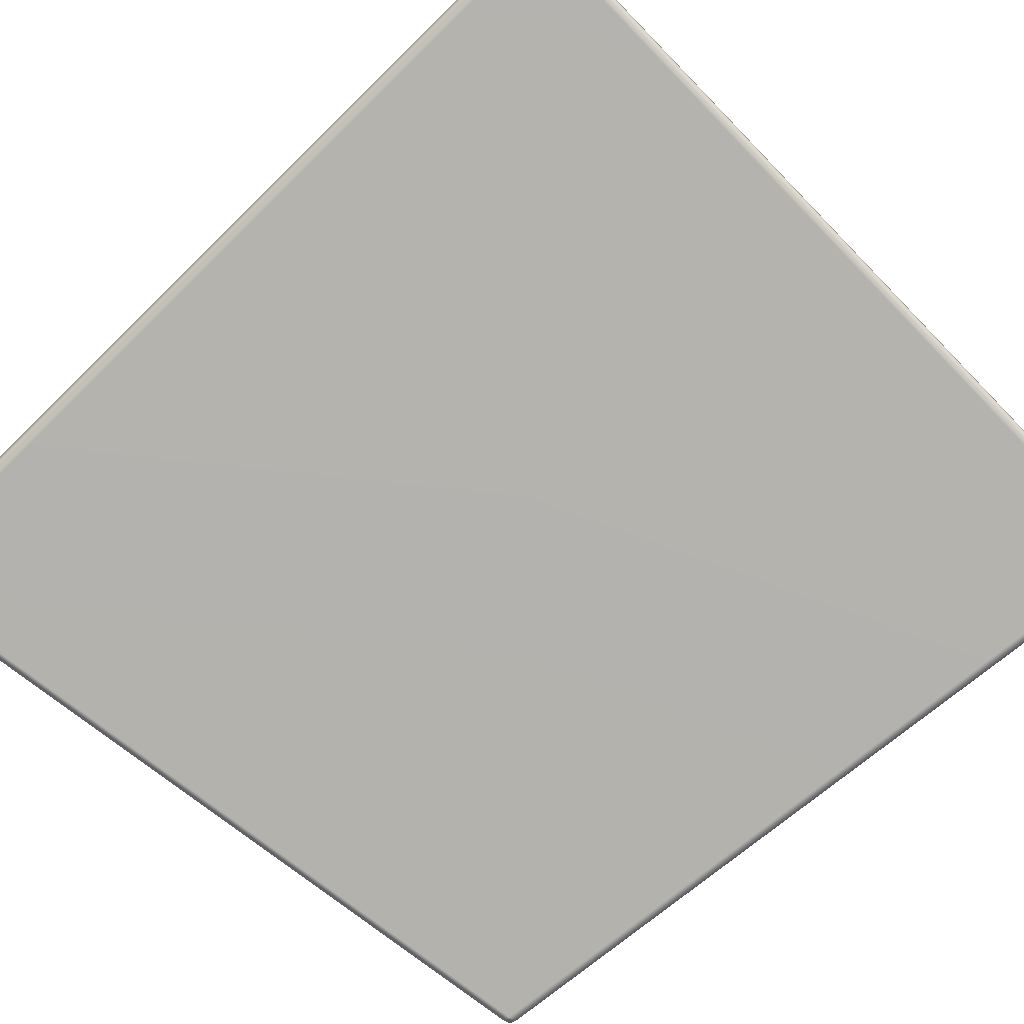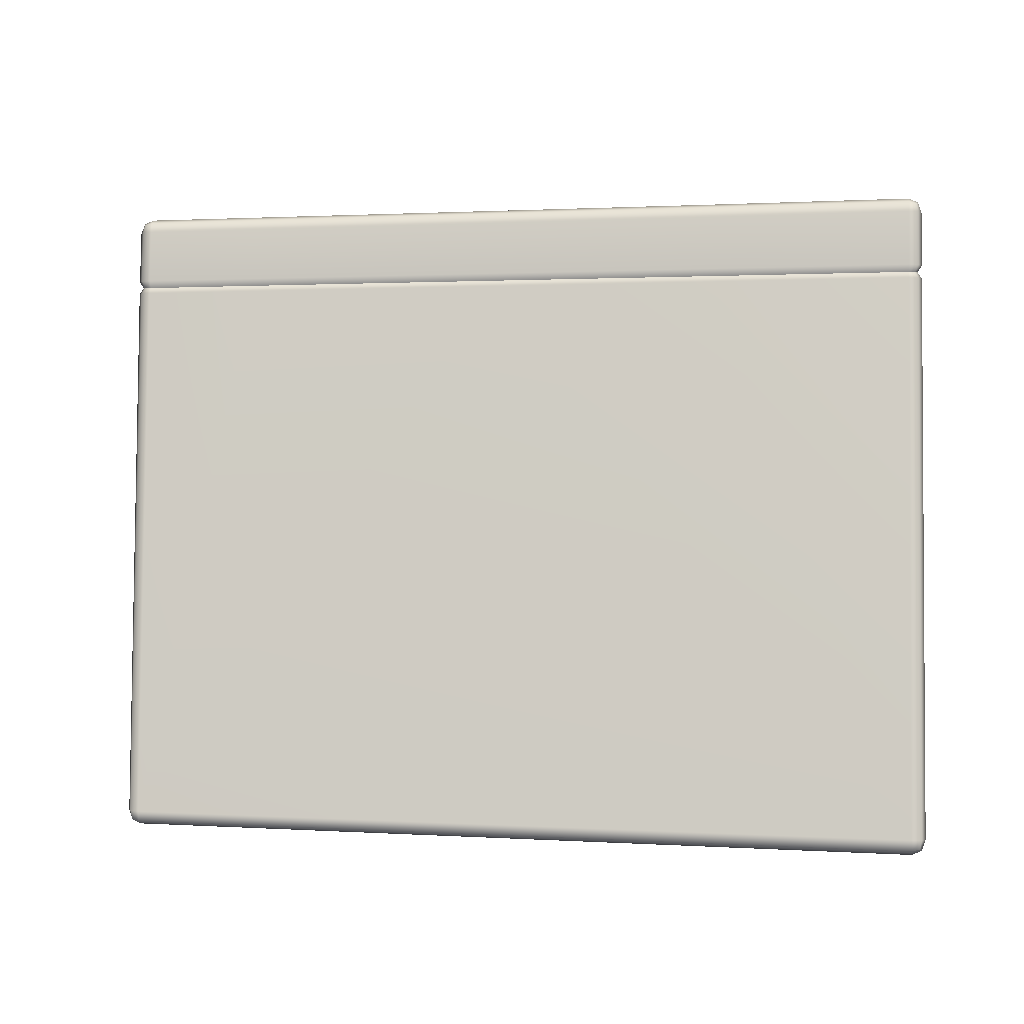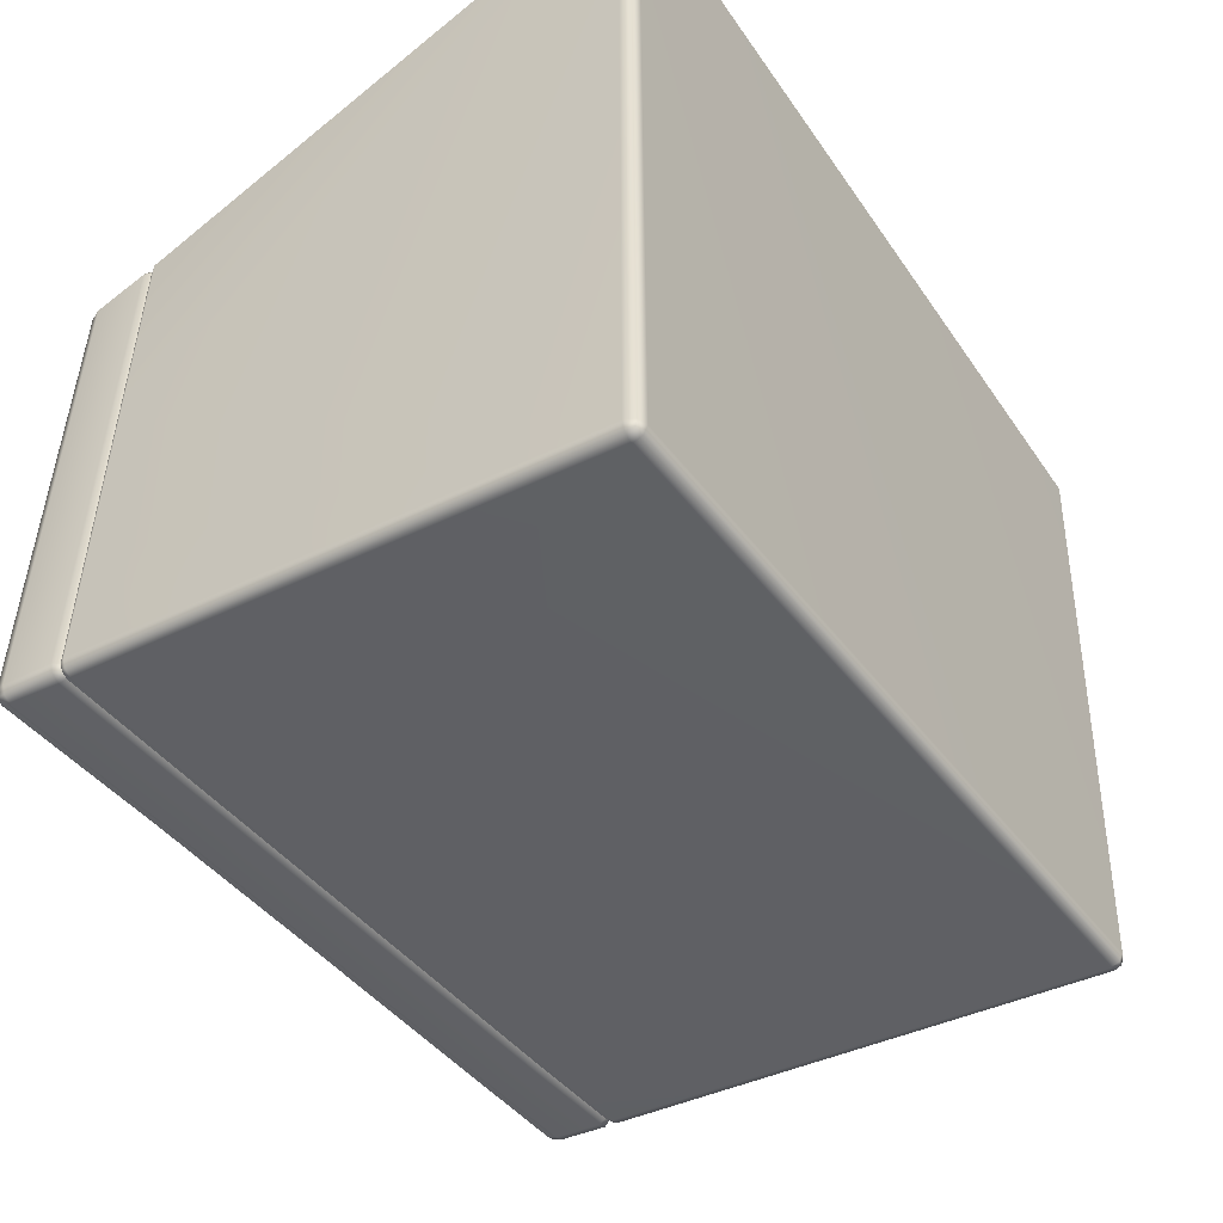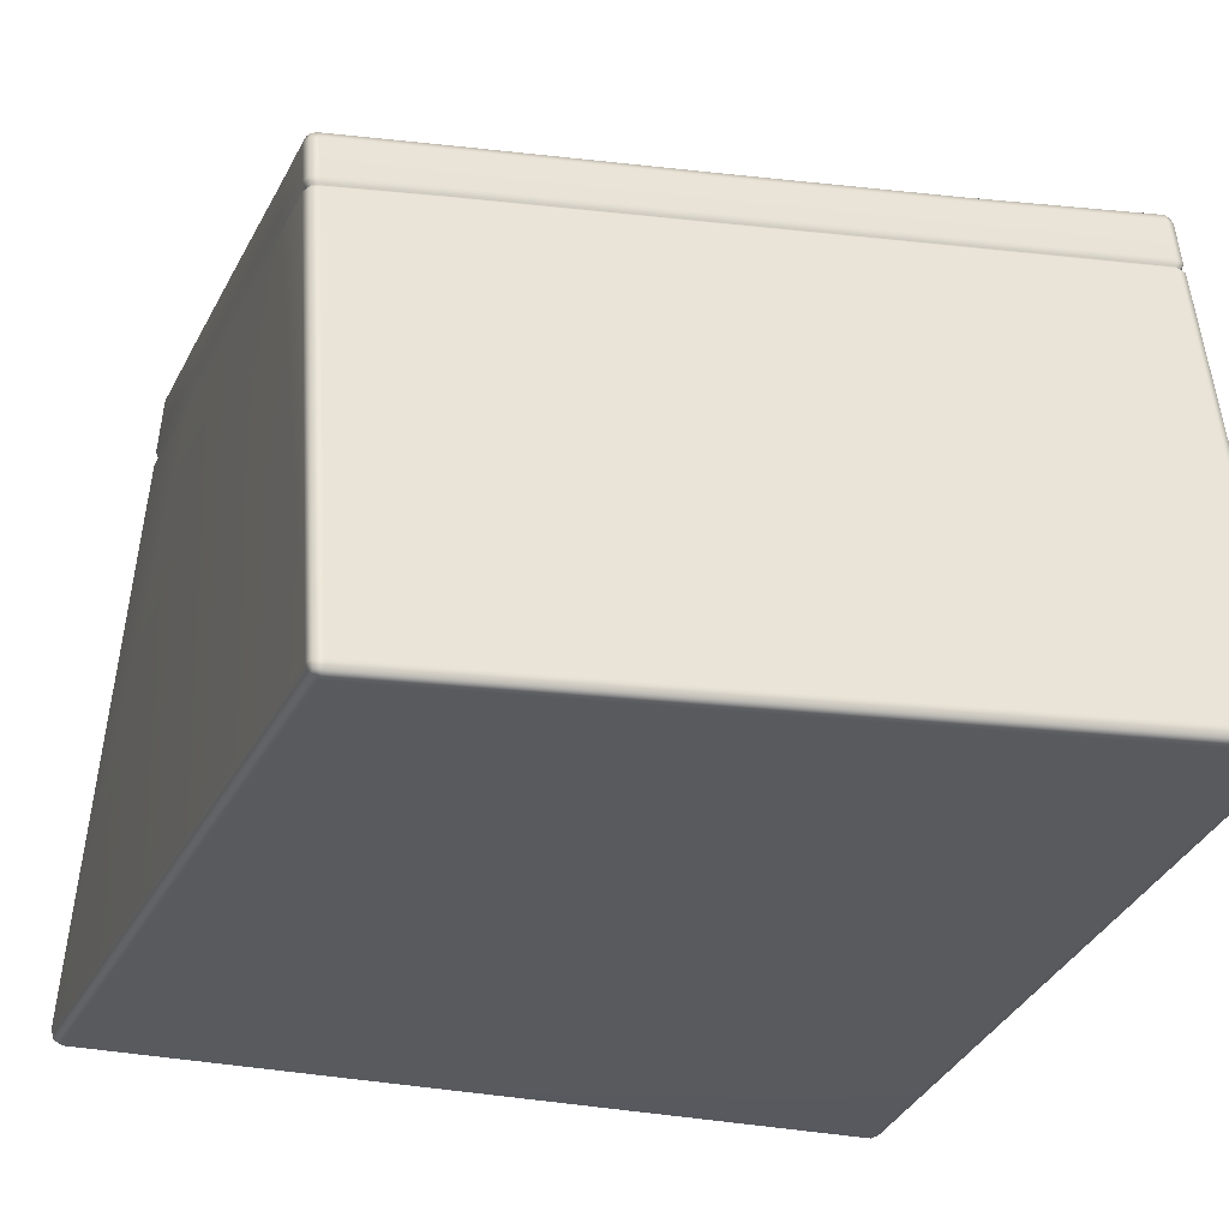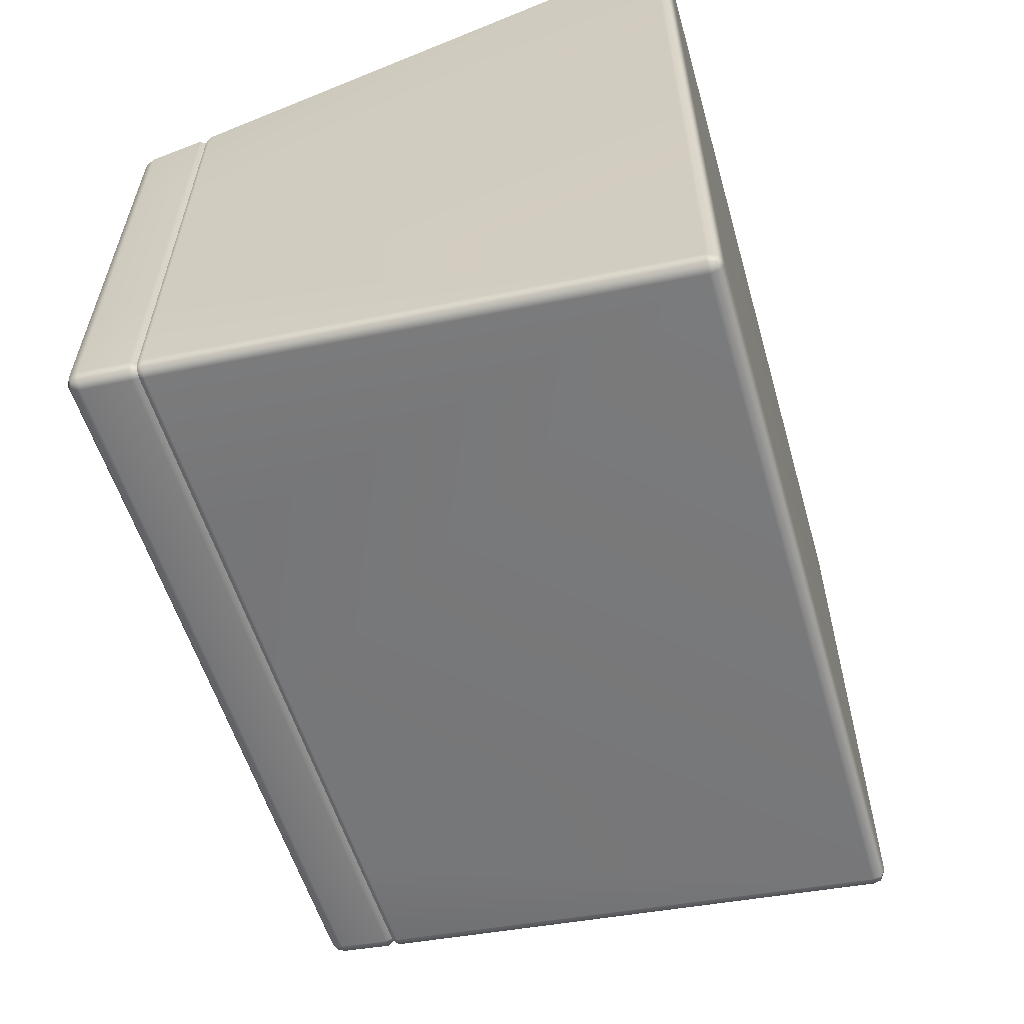
<metadata>
{"format":"obj","ext":"obj","renderer":"f3d","projection":"perspective","resolution":1024,"background":"white","views":[{"elev":-79.8,"azim":-45.7,"up":"+Y"},{"elev":1.0,"azim":-173.6,"up":"+Y"},{"elev":-51.7,"azim":-56.7,"up":"+Z"},{"elev":-30.8,"azim":162.6,"up":"+Y"},{"elev":-61.2,"azim":-74.3,"up":"+Z"}]}
</metadata>
<code>
g Feature_SnowBlock_Vanilla_Right_Flat_MEDIUM
v 5.295 0.05058 5.94
v 5.193 0.05766 6.051
v 5.276 0.07775 6.026
v 5.192 -1.38e-07 5.948
v 4.306 0.04782 -3.258
v -4.745 -1.38e-07 5.956
v -4.745 0.05846 6.058
v 4.202 -1.38e-07 -3.266
v 4.202 0.04902 -3.361
v 4.287 0.06977 -3.339
v 4.306 0.1623 -3.344
v -4.848 0.05058 5.948
v -4.829 0.07831 6.034
v -4.742 -1.38e-07 -4.627
v -4.846 0.04782 -4.618
v -4.735 0.05375 -4.721
v -4.824 0.07317 -4.699
v -4.842 0.1702 -4.703
v 4.202 0.1611 -3.388
v 4.442 6.331 -2.28
v -4.728 0.1771 -4.746
v -4.741 6.334 -3.707
v -4.846 6.332 -3.663
v -4.809 6.402 -3.621
v -4.732 6.402 -3.655
v -2.55 6.333 -3.376
v -2.547 6.402 -3.324
v 0.0155 6.333 -2.989
v 0.0139 6.401 -2.932
v 3.01 6.332 -2.535
v 3.003 6.401 -2.478
v 4.335 6.332 -2.315
v 4.33 6.401 -2.257
v 4.409 6.401 -2.229
v 4.306 0.04782 -3.258
v 4.306 0.1623 -3.344
v 4.287 0.06977 -3.339
v 4.349 0.1636 -3.238
v 5.295 0.05058 5.94
v 4.493 6.329 -2.178
v 4.442 6.331 -2.28
v 4.409 6.401 -2.229
v 4.448 6.405 -2.154
v 4.574 6.33 -1.449
v 4.528 6.405 -1.441
v 4.771 6.332 0.3233
v 4.724 6.406 0.324
v 5.337 0.1698 5.911
v 4.933 6.333 1.786
v 4.886 6.407 1.786
v 5.093 6.335 3.348
v 5.046 6.408 3.32
v 5.05 6.347 3.451
v 5.013 6.411 3.397
v 5.295 0.1764 6.022
v 5.276 0.07775 6.026
v 5.193 0.05766 6.051
v 5.295 0.1764 6.022
v 5.194 0.1827 6.068
v -4.745 0.05846 6.058
v 4.945 6.358 3.493
v 5.05 6.347 3.451
v 5.013 6.411 3.397
v 4.936 6.419 3.43
v 3.312 6.358 3.487
v 3.305 6.419 3.424
v 0.07856 6.358 3.482
v 0.07703 6.419 3.419
v -4.745 0.1852 6.076
v -2.539 6.358 3.481
v -2.535 6.419 3.418
v -4.741 6.358 3.481
v -4.731 6.419 3.417
v -4.846 6.347 3.438
v -4.81 6.411 3.384
v -4.848 0.1777 6.03
v -4.829 0.07831 6.034
v -4.848 0.05058 5.948
v -4.848 0.1777 6.03
v -4.89 0.1698 5.919
v -4.89 0.1636 -4.599
v -4.846 0.04782 -4.618
v -4.842 0.1702 -4.703
v -4.824 0.07317 -4.699
v -4.846 6.332 -3.663
v -4.89 6.335 3.335
v -4.846 6.347 3.438
v -4.81 6.411 3.384
v -4.843 6.408 3.307
v -4.89 6.333 1.786
v -4.843 6.407 1.786
v -4.89 6.332 0.2737
v -4.843 6.406 0.2744
v -4.89 6.33 -2.046
v -4.843 6.405 -2.038
v -4.89 6.33 -3.558
v -4.843 6.405 -3.543
v -4.809 6.402 -3.621
v 4.771 7.087 0.3278
v 4.728 7.201 0.3284
v 4.531 7.201 -1.387
v 4.574 7.086 -1.395
v 4.771 6.485 0.3241
v 4.574 6.484 -1.44
v 4.724 6.406 0.324
v 4.528 6.405 -1.441
v 4.728 7.201 0.3284
v 4.427 7.249 -1.385
v 4.531 7.201 -1.387
v 4.623 7.249 0.3287
v 3.041 7.249 -1.477
v 3.139 7.249 0.321
v 0.07533 7.249 3.037
v 0.0756 7.211 3.142
v -2.539 7.211 3.141
v -2.54 7.249 3.036
v 0.05937 7.249 1.786
v -2.545 7.249 1.786
v 0.0756 7.211 3.142
v -2.539 7.112 3.206
v -2.539 7.211 3.141
v 0.07582 7.112 3.207
v -2.539 6.507 3.419
v 0.07853 6.507 3.42
v -2.535 6.419 3.418
v 0.07703 6.419 3.419
v -4.848 7.201 0.2786
v -4.89 7.086 -1.992
v -4.85 7.201 -1.987
v -4.89 7.087 0.2782
v -4.89 6.484 -2.037
v -4.89 6.485 0.2745
v -4.843 6.405 -2.038
v -4.843 6.406 0.2744
v 0.01479 7.088 -2.823
v 0.01232 7.203 -2.765
v -2.556 7.203 -3.158
v -2.552 7.088 -3.216
v 0.01534 6.485 -2.967
v -2.551 6.485 -3.349
v 0.0139 6.401 -2.932
v -2.547 6.402 -3.324
v 0.01232 7.203 -2.765
v -2.559 7.249 -3.051
v -2.556 7.203 -3.158
v 0.01007 7.249 -2.656
v -2.557 7.249 -1.843
v 0.01755 7.249 -1.673
v 0.01755 7.249 -1.673
v -2.55 7.249 0.2906
v -2.557 7.249 -1.843
v 0.03946 7.249 0.3047
v 3.041 7.249 -1.477
v -2.545 7.249 1.786
v 3.139 7.249 0.321
v 0.05937 7.249 1.786
v 3.229 7.249 1.786
v 4.921 7.211 3.153
v 5.026 7.201 3.052
v 5.007 7.187 3.137
v 4.921 7.249 3.048
v 3.299 7.211 3.147
v 3.299 7.249 3.042
v 4.785 7.249 1.786
v 4.89 7.201 1.786
v 3.229 7.249 1.786
v 5.026 7.201 3.052
v 5.026 7.101 3.177
v 5.007 7.187 3.137
v 5.069 7.089 3.074
v 4.89 7.201 1.786
v 4.933 7.088 1.786
v 5.093 6.487 3.285
v 5.05 6.496 3.389
v 5.013 6.411 3.397
v 4.933 6.486 1.786
v 5.046 6.408 3.32
v 4.886 6.407 1.786
v 5.026 7.101 3.177
v 4.921 7.211 3.153
v 5.007 7.187 3.137
v 4.921 7.113 3.219
v 5.05 6.496 3.389
v 3.299 7.113 3.212
v 3.299 7.211 3.147
v 4.945 6.507 3.431
v 3.312 6.507 3.425
v 3.305 6.419 3.424
v 4.936 6.419 3.43
v 5.013 6.411 3.397
v -4.846 7.1 3.164
v -4.847 7.201 3.039
v -4.827 7.187 3.125
v -4.89 7.089 3.061
v -4.846 6.496 3.376
v -4.89 7.088 1.786
v -4.848 7.201 1.786
v -4.89 6.486 1.786
v -4.89 6.487 3.273
v -4.843 6.407 1.786
v -4.843 6.408 3.307
v -4.81 6.411 3.384
v -4.847 7.201 3.039
v -4.741 7.211 3.141
v -4.827 7.187 3.125
v -4.741 7.249 3.035
v -4.848 7.201 1.786
v -4.745 7.249 1.786
v -2.54 7.249 3.036
v -2.539 7.211 3.141
v -2.545 7.249 1.786
v -4.741 7.211 3.141
v -4.846 7.1 3.164
v -4.827 7.187 3.125
v -4.74 7.112 3.206
v -2.539 7.211 3.141
v -2.539 7.112 3.206
v -4.741 6.506 3.419
v -4.846 6.496 3.376
v -4.81 6.411 3.384
v -2.539 6.507 3.419
v -4.731 6.419 3.417
v -2.535 6.419 3.418
v 4.352 7.203 -2.122
v 4.455 7.087 -2.146
v 4.438 7.181 -2.112
v 4.347 7.088 -2.181
v 3.009 7.203 -2.325
v 3.01 7.088 -2.384
v 3.01 6.485 -2.513
v 4.336 6.484 -2.293
v 4.444 6.484 -2.258
v 4.409 6.401 -2.229
v 4.33 6.401 -2.257
v 3.003 6.401 -2.478
v 4.455 7.087 -2.146
v 4.464 7.201 -2.024
v 4.438 7.181 -2.112
v 4.506 7.085 -2.044
v 4.444 6.484 -2.258
v 4.574 7.086 -1.395
v 4.531 7.201 -1.387
v 4.495 6.483 -2.156
v 4.574 6.484 -1.44
v 4.528 6.405 -1.441
v 4.448 6.405 -2.154
v 4.409 6.401 -2.229
v 4.464 7.201 -2.024
v 4.352 7.203 -2.122
v 4.438 7.181 -2.112
v 4.361 7.249 -2.009
v 4.531 7.201 -1.387
v 4.427 7.249 -1.385
v 3.009 7.249 -2.213
v 3.009 7.203 -2.325
v 3.041 7.249 -1.477
v -4.85 7.201 -3.428
v -4.847 7.087 -3.544
v -4.83 7.181 -3.514
v -4.89 7.085 -3.439
v -4.85 7.201 -1.987
v -4.89 7.086 -1.992
v -4.89 6.483 -3.531
v -4.846 6.484 -3.637
v -4.809 6.402 -3.621
v -4.89 6.484 -2.037
v -4.843 6.405 -3.543
v -4.843 6.405 -2.038
v -4.847 7.087 -3.544
v -4.749 7.203 -3.532
v -4.83 7.181 -3.514
v -4.743 7.088 -3.588
v -4.846 6.484 -3.637
v -2.552 7.088 -3.216
v -2.556 7.203 -3.158
v -2.551 6.485 -3.349
v -4.741 6.486 -3.68
v -2.547 6.402 -3.324
v -4.732 6.402 -3.655
v -4.809 6.402 -3.621
v -4.749 7.203 -3.532
v -4.85 7.201 -3.428
v -4.83 7.181 -3.514
v -4.754 7.249 -3.427
v -2.556 7.203 -3.158
v -2.559 7.249 -3.051
v -4.752 7.249 -1.987
v -4.85 7.201 -1.987
v -2.557 7.249 -1.843
v 4.771 6.485 0.3241
v 4.724 6.406 0.324
v 4.886 6.407 1.786
v 4.933 6.486 1.786
v 4.771 7.087 0.3278
v 4.933 7.088 1.786
v 4.728 7.201 0.3284
v 4.89 7.201 1.786
v 4.623 7.249 0.3287
v 4.728 7.201 0.3284
v 4.89 7.201 1.786
v 4.785 7.249 1.786
v 3.229 7.249 1.786
v 3.139 7.249 0.321
v -4.848 7.201 0.2786
v -4.745 7.249 1.786
v -4.848 7.201 1.786
v -4.748 7.249 0.2786
v -4.85 7.201 -1.987
v -2.545 7.249 1.786
v -4.752 7.249 -1.987
v -2.55 7.249 0.2906
v -2.557 7.249 -1.843
v -4.89 7.087 0.2782
v -4.848 7.201 0.2786
v -4.848 7.201 1.786
v -4.89 7.088 1.786
v -4.89 6.485 0.2745
v -4.89 6.486 1.786
v -4.843 6.406 0.2744
v -4.843 6.407 1.786
v 0.01534 6.485 -2.967
v 0.0139 6.401 -2.932
v 3.003 6.401 -2.478
v 3.01 6.485 -2.513
v 0.01479 7.088 -2.823
v 3.01 7.088 -2.384
v 0.01232 7.203 -2.765
v 3.009 7.203 -2.325
v 3.009 7.203 -2.325
v 0.01007 7.249 -2.656
v 0.01232 7.203 -2.765
v 3.009 7.249 -2.213
v 0.01755 7.249 -1.673
v 3.041 7.249 -1.477
v 0.07533 7.249 3.037
v 0.05937 7.249 1.786
v 3.229 7.249 1.786
v 3.299 7.249 3.042
v 0.0756 7.211 3.142
v 3.299 7.211 3.147
v 3.299 7.211 3.147
v 0.07582 7.112 3.207
v 0.0756 7.211 3.142
v 3.299 7.113 3.212
v 0.07853 6.507 3.42
v 3.312 6.507 3.425
v 0.07703 6.419 3.419
v 3.305 6.419 3.424
g Feature_SnowBlock_Vanilla_Right_Flat_MEDIUM_0
f 3 2 1
f 2 4 1
f 1 4 5
f 6 4 2
f 7 6 2
f 4 8 5
f 4 6 8
f 5 8 9
f 10 5 9
f 10 9 11
f 12 6 7
f 13 12 7
f 6 14 8
f 14 6 12
f 9 8 14
f 15 14 12
f 16 14 15
f 16 9 14
f 17 16 15
f 17 18 16
f 9 19 11
f 11 19 20
f 9 16 21
f 18 21 16
f 19 9 21
f 21 18 22
f 18 23 22
f 22 23 24
f 25 22 24
f 26 22 25
f 22 26 21
f 27 26 25
f 26 28 21
f 28 26 27
f 21 28 19
f 29 28 27
f 30 28 29
f 28 30 19
f 31 30 29
f 19 30 32
f 32 30 31
f 19 32 20
f 33 32 31
f 20 32 33
f 34 20 33
f 37 36 35
f 36 38 35
f 39 35 38
f 38 36 40
f 36 41 40
f 40 41 42
f 43 40 42
f 44 40 43
f 40 44 38
f 45 44 43
f 46 44 45
f 46 38 44
f 47 46 45
f 48 39 38
f 48 38 46
f 49 46 47
f 49 48 46
f 50 49 47
f 51 49 50
f 51 48 49
f 52 51 50
f 51 52 53
f 51 53 48
f 52 54 53
f 53 55 48
f 39 48 55
f 56 39 55
f 56 58 57
f 58 59 57
f 60 57 59
f 61 59 58
f 62 61 58
f 61 62 63
f 64 61 63
f 65 61 64
f 61 65 59
f 66 65 64
f 67 65 66
f 67 59 65
f 68 67 66
f 69 60 59
f 69 59 67
f 70 67 68
f 70 69 67
f 71 70 68
f 72 70 71
f 72 69 70
f 73 72 71
f 74 72 73
f 72 74 69
f 75 74 73
f 74 76 69
f 60 69 76
f 77 60 76
f 77 79 78
f 79 80 78
f 78 80 81
f 82 78 81
f 82 81 83
f 84 82 83
f 83 81 85
f 86 80 79
f 87 86 79
f 86 87 88
f 89 86 88
f 86 89 90
f 86 90 80
f 89 91 90
f 90 92 80
f 90 91 92
f 81 80 92
f 91 93 92
f 94 92 93
f 94 81 92
f 95 94 93
f 96 81 94
f 96 94 95
f 81 96 85
f 97 96 95
f 85 96 97
f 98 85 97
g Feature_SnowBlock_Vanilla_Right_Flat_MEDIUM_1
f 101 100 99
f 102 101 99
f 99 103 102
f 103 104 102
f 103 105 104
f 105 106 104
f 109 108 107
f 108 110 107
f 108 111 110
f 111 112 110
f 115 114 113
f 116 115 113
f 113 117 116
f 117 118 116
f 121 120 119
f 120 122 119
f 120 123 122
f 123 124 122
f 123 125 124
f 125 126 124
f 129 128 127
f 128 130 127
f 128 131 130
f 131 132 130
f 131 133 132
f 133 134 132
f 137 136 135
f 138 137 135
f 138 135 139
f 140 138 139
f 139 141 140
f 141 142 140
f 145 144 143
f 144 146 143
f 144 147 146
f 147 148 146
f 151 150 149
f 150 152 149
f 149 152 153
f 152 150 154
f 152 155 153
f 156 152 154
f 155 152 156
f 157 155 156
f 160 159 158
f 159 161 158
f 162 158 161
f 163 162 161
f 161 159 164
f 161 164 163
f 159 165 164
f 164 166 163
f 169 168 167
f 168 170 167
f 167 170 171
f 170 172 171
f 170 168 173
f 170 173 172
f 168 174 173
f 173 174 175
f 173 176 172
f 177 173 175
f 173 177 176
f 177 178 176
f 181 180 179
f 180 182 179
f 179 182 183
f 184 182 180
f 185 184 180
f 182 184 186
f 182 186 183
f 184 187 186
f 187 188 186
f 188 189 186
f 186 189 183
f 189 190 183
f 193 192 191
f 192 194 191
f 191 194 195
f 194 192 196
f 192 197 196
f 194 196 198
f 199 194 198
f 194 199 195
f 199 198 200
f 201 199 200
f 199 201 195
f 201 202 195
f 205 204 203
f 204 206 203
f 203 206 207
f 206 208 207
f 206 204 209
f 206 209 208
f 204 210 209
f 209 211 208
f 214 213 212
f 213 215 212
f 212 215 216
f 215 217 216
f 215 213 218
f 215 218 217
f 213 219 218
f 219 220 218
f 218 221 217
f 220 222 218
f 218 222 221
f 222 223 221
f 226 225 224
f 225 227 224
f 228 224 227
f 229 228 227
f 230 229 227
f 231 227 225
f 231 230 227
f 232 231 225
f 232 233 231
f 233 234 231
f 231 234 230
f 234 235 230
f 238 237 236
f 237 239 236
f 240 236 239
f 239 237 241
f 237 242 241
f 239 241 243
f 243 240 239
f 241 244 243
f 244 245 243
f 245 246 243
f 243 246 240
f 246 247 240
f 250 249 248
f 249 251 248
f 248 251 252
f 251 253 252
f 254 251 249
f 251 254 253
f 255 254 249
f 254 256 253
f 259 258 257
f 258 260 257
f 257 260 261
f 260 262 261
f 263 260 258
f 260 263 262
f 264 263 258
f 264 265 263
f 263 266 262
f 265 267 263
f 263 267 266
f 267 268 266
f 271 270 269
f 270 272 269
f 273 269 272
f 272 270 274
f 270 275 274
f 272 274 276
f 277 272 276
f 277 273 272
f 276 278 277
f 278 279 277
f 277 279 273
f 279 280 273
f 283 282 281
f 282 284 281
f 281 284 285
f 284 286 285
f 284 282 287
f 284 287 286
f 282 288 287
f 287 289 286
f 292 291 290
f 293 292 290
f 293 290 294
f 295 293 294
f 295 294 296
f 297 295 296
f 300 299 298
f 301 300 298
f 301 298 302
f 298 303 302
f 306 305 304
f 305 307 304
f 308 304 307
f 305 309 307
f 310 308 307
f 309 311 307
f 310 307 312
f 307 311 312
f 315 314 313
f 316 315 313
f 316 313 317
f 318 316 317
f 318 317 319
f 320 318 319
f 323 322 321
f 324 323 321
f 321 325 324
f 325 326 324
f 325 327 326
f 327 328 326
f 331 330 329
f 330 332 329
f 330 333 332
f 333 334 332
f 337 336 335
f 338 337 335
f 335 339 338
f 339 340 338
f 343 342 341
f 342 344 341
f 342 345 344
f 345 346 344
f 345 347 346
f 347 348 346

</code>
